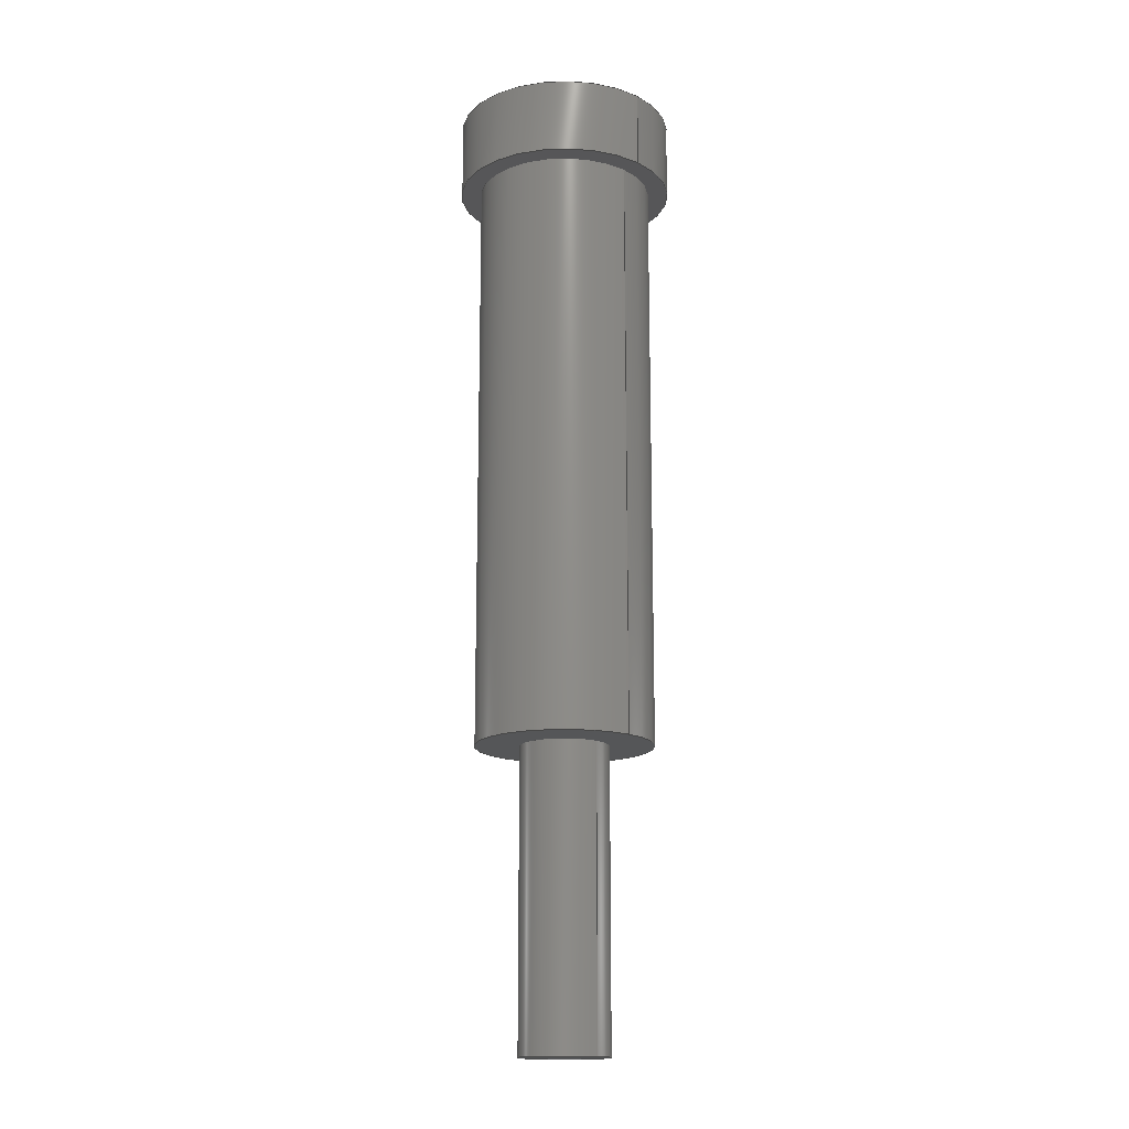
<metadata>
{"format":"step","ext":"step","renderer":"f3d","projection":"perspective","resolution":1024,"background":"white","views":[{"elev":-15.9,"azim":136.5,"up":"+Y"}]}
</metadata>
<code>
ISO-10303-21;
DATA;
#1 = PERSON_AND_ORGANIZATION_ROLE ( 'classification_officer' ) ;
#2 = VECTOR ( 'NONE', #39, 1000 ) ;
#3 = ADVANCED_FACE ( 'NONE', ( #287 ), #62, .T. ) ;
#4 = ORIENTED_EDGE ( 'NONE', *, *, #307, .T. ) ;
#5 = DIRECTION ( 'NONE',  ( 0, -0, 1 ) ) ;
#6 = LINE ( 'NONE', #212, #128 ) ;
#7 = VECTOR ( 'NONE', #109, 1000 ) ;
#8 = CARTESIAN_POINT ( 'NONE',  ( 60, 19.9, 0 ) ) ;
#9 = DIRECTION ( 'NONE',  ( 0, 0, -1 ) ) ;
#10 = CARTESIAN_POINT ( 'NONE',  ( 60, -12.67, 0 ) ) ;
#11 = AXIS2_PLACEMENT_3D ( 'NONE', #50, #167, #146 ) ;
#12 = EDGE_CURVE ( 'NONE', #233, #252, #150, .T. ) ;
#13 = ORIENTED_EDGE ( 'NONE', *, *, #257, .T. ) ;
#14 = DIRECTION ( 'NONE',  ( -0, -1, -0 ) ) ;
#15 = DIRECTION ( 'NONE',  ( 0, 0, -1 ) ) ;
#16 = EDGE_CURVE ( 'NONE', #280, #43, #59, .T. ) ;
#17 = CARTESIAN_POINT ( 'NONE',  ( 60, 12.67, 0 ) ) ;
#18 = ORIENTED_EDGE ( 'NONE', *, *, #231, .T. ) ;
#19 = FACE_OUTER_BOUND ( 'NONE', #263, .T. ) ;
#20 = VERTEX_POINT ( 'NONE', #295 ) ;
#21 = ORIENTED_EDGE ( 'NONE', *, *, #112, .F. ) ;
#22 = CIRCLE ( 'NONE', #101, 3.691 ) ;
#23 = CALENDAR_DATE ( 2022, 14, 2 ) ;
#24 = ORIENTED_EDGE ( 'NONE', *, *, #12, .F. ) ;
#25 = APPROVAL_STATUS ( 'not_yet_approved' ) ;
#26 = DATE_AND_TIME ( #23, #64 ) ;
#27 = EDGE_CURVE ( 'NONE', #41, #228, #110, .T. ) ;
#28 = DATE_TIME_ROLE ( 'classification_date' ) ;
#29 = CARTESIAN_POINT ( 'NONE',  ( 60, -2.667, 0 ) ) ;
#30 = APPROVAL ( #76, 'UNSPECIFIED' ) ;
#31 = CARTESIAN_POINT ( 'NONE',  ( 60, 17.33, 0 ) ) ;
#32 = DIRECTION ( 'NONE',  ( -0, -1, -0 ) ) ;
#33 = CC_DESIGN_APPROVAL ( #205, ( #244 ) ) ;
#34 = LINE ( 'NONE', #210, #275 ) ;
#35 = DIRECTION ( 'NONE',  ( -0, -1, -0 ) ) ;
#36 = DIRECTION ( 'NONE',  ( 0, 1, 0 ) ) ;
#37 = EDGE_LOOP ( 'NONE', ( #300, #126 ) ) ;
#38 = EDGE_CURVE ( 'NONE', #97, #208, #247, .T. ) ;
#39 = DIRECTION ( 'NONE',  ( -0, -1, -0 ) ) ;
#40 = CARTESIAN_POINT ( 'NONE',  ( 60, 17.33, 3 ) ) ;
#41 = VERTEX_POINT ( 'NONE', #57 ) ;
#42 = DIRECTION ( 'NONE',  ( 0, 0, -1 ) ) ;
#43 = VERTEX_POINT ( 'NONE', #236 ) ;
#44 = ORIENTED_EDGE ( 'NONE', *, *, #170, .T. ) ;
#45 = EDGE_LOOP ( 'NONE', ( #24, #21 ) ) ;
#46 = APPROVAL ( #25, 'UNSPECIFIED' ) ;
#47 = PERSON_AND_ORGANIZATION_ROLE ( 'creator' ) ;
#48 = DATE_AND_TIME ( #313, #204 ) ;
#49 = AXIS2_PLACEMENT_3D ( 'NONE', #86, #214, #320 ) ;
#50 = CARTESIAN_POINT ( 'NONE',  ( 60, 12.67, 0 ) ) ;
#51 = DIRECTION ( 'NONE',  ( 0, 0, -1 ) ) ;
#52 = CARTESIAN_POINT ( 'NONE',  ( 60, 12.67, 0 ) ) ;
#53 = FACE_OUTER_BOUND ( 'NONE', #179, .T. ) ;
#54 = LOCAL_TIME ( 13, 31, 34, #102 ) ;
#55 = ADVANCED_FACE ( 'NONE', ( #162 ), #111, .F. ) ;
#56 = DIRECTION ( 'NONE',  ( 0, 0, -1 ) ) ;
#57 = CARTESIAN_POINT ( 'NONE',  ( 60, -2.667, 1.5 ) ) ;
#58 = DIRECTION ( 'NONE',  ( -0, -1, -0 ) ) ;
#59 = CIRCLE ( 'NONE', #133, 1.5 ) ;
#60 = DIRECTION ( 'NONE',  ( 0, -0, 1 ) ) ;
#61 = DIRECTION ( 'NONE',  ( 0, 0, 1 ) ) ;
#62 = CYLINDRICAL_SURFACE ( 'NONE', #11, 1.5 ) ;
#63 = DIRECTION ( 'NONE',  ( -0, -1, -0 ) ) ;
#64 = LOCAL_TIME ( 13, 31, 34, #153 ) ;
#65 = ORIENTED_EDGE ( 'NONE', *, *, #12, .T. ) ;
#66 = APPROVAL_PERSON_ORGANIZATION ( #152, #205, #230 ) ;
#67 = DIRECTION ( 'NONE',  ( -0, -1, -0 ) ) ;
#68 = ADVANCED_FACE ( 'NONE', ( #161, #289 ), #138, .F. ) ;
#69 = EDGE_LOOP ( 'NONE', ( #171, #78, #18, #330 ) ) ;
#70 = PERSON_AND_ORGANIZATION_ROLE ( 'design_owner' ) ;
#71 = ORIENTED_EDGE ( 'NONE', *, *, #307, .F. ) ;
#72 = EDGE_CURVE ( 'NONE', #137, #20, #243, .T. ) ;
#73 = AXIS2_PLACEMENT_3D ( 'NONE', #94, #218, #15 ) ;
#74 = DESIGN_CONTEXT ( 'detailed design', #265, 'design' ) ;
#75 = PRODUCT ( '13-018240', '13-018240', '', ( #207 ) ) ;
#76 = APPROVAL_STATUS ( 'not_yet_approved' ) ;
#77 = ADVANCED_BREP_SHAPE_REPRESENTATION ( '13-018240', ( #180, #155 ), #283 ) ;
#78 = ORIENTED_EDGE ( 'NONE', *, *, #27, .T. ) ;
#79 = VECTOR ( 'NONE', #35, 1000 ) ;
#80 = DIRECTION ( 'NONE',  ( 0, 0, -1 ) ) ;
#81 = UNCERTAINTY_MEASURE_WITH_UNIT (LENGTH_MEASURE( 1e-05 ), #270, 'distance_accuracy_value', 'NONE');
#82 = CARTESIAN_POINT ( 'NONE',  ( 63, -2.667, 0 ) ) ;
#83 = CARTESIAN_POINT ( 'NONE',  ( 60, -2.667, -3 ) ) ;
#84 = CARTESIAN_POINT ( 'NONE',  ( 60, 17.33, 3.691 ) ) ;
#85 = ORGANIZATION ( 'UNSPECIFIED', 'UNSPECIFIED', '' ) ;
#86 = CARTESIAN_POINT ( 'NONE',  ( 63.69, 17.33, 0 ) ) ;
#87 = CARTESIAN_POINT ( 'NONE',  ( 60, 12.67, 0 ) ) ;
#88 = CC_DESIGN_PERSON_AND_ORGANIZATION_ASSIGNMENT ( #335, #1, ( #331 ) ) ;
#89 = ORIENTED_EDGE ( 'NONE', *, *, #231, .F. ) ;
#90 = AXIS2_PLACEMENT_3D ( 'NONE', #120, #36, #60 ) ;
#91 = APPROVAL_PERSON_ORGANIZATION ( #312, #30, #282 ) ;
#92 = DIRECTION ( 'NONE',  ( -0, -1, -0 ) ) ;
#93 = CARTESIAN_POINT ( 'NONE',  ( 60, -12.67, 0 ) ) ;
#94 = CARTESIAN_POINT ( 'NONE',  ( 60, 17.33, 0 ) ) ;
#95 = ORIENTED_EDGE ( 'NONE', *, *, #281, .F. ) ;
#96 = AXIS2_PLACEMENT_3D ( 'NONE', #299, #63, #245 ) ;
#97 = VERTEX_POINT ( 'NONE', #315 ) ;
#98 = ORIENTED_EDGE ( 'NONE', *, *, #38, .T. ) ;
#99 = PERSON_AND_ORGANIZATION ( #132, #85 ) ;
#100 = DATE_TIME_ROLE ( 'creation_date' ) ;
#101 = AXIS2_PLACEMENT_3D ( 'NONE', #189, #264, #131 ) ;
#102 = COORDINATED_UNIVERSAL_TIME_OFFSET ( 1, 0, .AHEAD. ) ;
#103 = ORIENTED_EDGE ( 'NONE', *, *, #291, .T. ) ;
#104 = CC_DESIGN_PERSON_AND_ORGANIZATION_ASSIGNMENT ( #229, #47, ( #244 ) ) ;
#105 = DIRECTION ( 'NONE',  ( -0, -1, -0 ) ) ;
#106 = DIRECTION ( 'NONE',  ( 0, -1, -0 ) ) ;
#107 = CARTESIAN_POINT ( 'NONE',  ( 60, 19.9, 0 ) ) ;
#108 = EDGE_CURVE ( 'NONE', #233, #137, #34, .T. ) ;
#109 = DIRECTION ( 'NONE',  ( -0, -1, -0 ) ) ;
#110 = CIRCLE ( 'NONE', #122, 1.5 ) ;
#111 = PLANE ( 'NONE',  #181 ) ;
#112 = EDGE_CURVE ( 'NONE', #252, #233, #190, .T. ) ;
#113 = CARTESIAN_POINT ( 'NONE',  ( 60, -2.667, 0 ) ) ;
#114 = FACE_OUTER_BOUND ( 'NONE', #173, .T. ) ;
#115 = VECTOR ( 'NONE', #140, 1000 ) ;
#116 = DIRECTION ( 'NONE',  ( 0, 0, -1 ) ) ;
#117 = LINE ( 'NONE', #222, #115 ) ;
#118 = EDGE_CURVE ( 'NONE', #43, #280, #164, .T. ) ;
#119 = ORIENTED_EDGE ( 'NONE', *, *, #257, .F. ) ;
#120 = CARTESIAN_POINT ( 'NONE',  ( 61.5, -12.67, 0 ) ) ;
#121 = ORIENTED_EDGE ( 'NONE', *, *, #209, .F. ) ;
#122 = AXIS2_PLACEMENT_3D ( 'NONE', #242, #105, #136 ) ;
#123 = VERTEX_POINT ( 'NONE', #182 ) ;
#124 = PRODUCT_RELATED_PRODUCT_CATEGORY ( 'detail', '', ( #75 ) ) ;
#125 = APPLICATION_PROTOCOL_DEFINITION ( 'international standard', 'config_control_design', 1994, #265 ) ;
#126 = ORIENTED_EDGE ( 'NONE', *, *, #281, .T. ) ;
#127 = APPROVAL_DATE_TIME ( #26, #46 ) ;
#128 = VECTOR ( 'NONE', #290, 1000 ) ;
#129 = SHAPE_DEFINITION_REPRESENTATION ( #178, #77 ) ;
#130 = DIRECTION ( 'NONE',  ( 0, 0, -1 ) ) ;
#131 = DIRECTION ( 'NONE',  ( 0, 0, -1 ) ) ;
#132 = PERSON ( 'UNSPECIFIED', 'UNSPECIFIED', 'UNSPECIFIED', ('UNSPECIFIED'), ('UNSPECIFIED'), ('UNSPECIFIED') ) ;
#133 = AXIS2_PLACEMENT_3D ( 'NONE', #93, #223, #328 ) ;
#134 = EDGE_CURVE ( 'NONE', #123, #200, #211, .T. ) ;
#135 = FACE_OUTER_BOUND ( 'NONE', #194, .T. ) ;
#136 = DIRECTION ( 'NONE',  ( 0, 0, -1 ) ) ;
#137 = VERTEX_POINT ( 'NONE', #83 ) ;
#138 = PLANE ( 'NONE',  #143 ) ;
#139 = AXIS2_PLACEMENT_3D ( 'NONE', #17, #92, #168 ) ;
#140 = DIRECTION ( 'NONE',  ( -0, -1, -0 ) ) ;
#141 = EDGE_LOOP ( 'NONE', ( #4, #44, #279, #89 ) ) ;
#142 = DIRECTION ( 'NONE',  ( 1, 0, 0 ) ) ;
#143 = AXIS2_PLACEMENT_3D ( 'NONE', #82, #317, #5 ) ;
#144 = CARTESIAN_POINT ( 'NONE',  ( 60, 17.33, 0 ) ) ;
#145 = CYLINDRICAL_SURFACE ( 'NONE', #293, 1.5 ) ;
#146 = DIRECTION ( 'NONE',  ( 0, 0, -1 ) ) ;
#147 = ORIENTED_EDGE ( 'NONE', *, *, #226, .T. ) ;
#148 = CC_DESIGN_DATE_AND_TIME_ASSIGNMENT ( #258, #100, ( #244 ) ) ;
#149 = CALENDAR_DATE ( 2022, 14, 2 ) ;
#150 = CIRCLE ( 'NONE', #198, 3 ) ;
#151 = ORIENTED_EDGE ( 'NONE', *, *, #16, .T. ) ;
#152 = PERSON_AND_ORGANIZATION ( #132, #85 ) ;
#153 = COORDINATED_UNIVERSAL_TIME_OFFSET ( 1, 0, .AHEAD. ) ;
#154 = ADVANCED_FACE ( 'NONE', ( #135 ), #157, .T. ) ;
#155 = AXIS2_PLACEMENT_3D ( 'NONE', #296, #61, #142 ) ;
#156 = DIRECTION ( 'NONE',  ( -0, -1, -0 ) ) ;
#157 = CYLINDRICAL_SURFACE ( 'NONE', #310, 3 ) ;
#158 = CARTESIAN_POINT ( 'NONE',  ( 60, 12.67, 3 ) ) ;
#159 = AXIS2_PLACEMENT_3D ( 'NONE', #329, #250, #272 ) ;
#160 = PLANE ( 'NONE',  #49 ) ;
#161 = FACE_BOUND ( 'NONE', #274, .T. ) ;
#162 = FACE_OUTER_BOUND ( 'NONE', #225, .T. ) ;
#163 = CC_DESIGN_PERSON_AND_ORGANIZATION_ASSIGNMENT ( #306, #70, ( #75 ) ) ;
#164 = CIRCLE ( 'NONE', #297, 1.5 ) ;
#165 = CYLINDRICAL_SURFACE ( 'NONE', #139, 3.691 ) ;
#166 = CYLINDRICAL_SURFACE ( 'NONE', #321, 3 ) ;
#167 = DIRECTION ( 'NONE',  ( -0, -1, -0 ) ) ;
#168 = DIRECTION ( 'NONE',  ( 0, 0, -1 ) ) ;
#169 = ORIENTED_EDGE ( 'NONE', *, *, #72, .F. ) ;
#170 = EDGE_CURVE ( 'NONE', #41, #43, #269, .T. ) ;
#171 = ORIENTED_EDGE ( 'NONE', *, *, #170, .F. ) ;
#172 = PERSON_AND_ORGANIZATION ( #132, #85 ) ;
#173 = EDGE_LOOP ( 'NONE', ( #65, #253, #169, #221 ) ) ;
#174 = DATE_AND_TIME ( #149, #175 ) ;
#175 = LOCAL_TIME ( 13, 31, 34, #278 ) ;
#176 = COORDINATED_UNIVERSAL_TIME_OFFSET ( 1, 0, .AHEAD. ) ;
#177 = COORDINATED_UNIVERSAL_TIME_OFFSET ( 1, 0, .AHEAD. ) ;
#178 = PRODUCT_DEFINITION_SHAPE ( 'NONE', 'NONE',  #244 ) ;
#179 = EDGE_LOOP ( 'NONE', ( #277, #103 ) ) ;
#180 = MANIFOLD_SOLID_BREP ( 'Revolve1', #316 ) ;
#181 = AXIS2_PLACEMENT_3D ( 'NONE', #107, #106, #183 ) ;
#182 = CARTESIAN_POINT ( 'NONE',  ( 60, 17.33, -3.691 ) ) ;
#183 = DIRECTION ( 'NONE',  ( 0, 0, -1 ) ) ;
#184 = DIRECTION ( 'NONE',  ( -0, -1, -0 ) ) ;
#185 = CIRCLE ( 'NONE', #73, 3.691 ) ;
#186 = CC_DESIGN_APPROVAL ( #30, ( #331 ) ) ;
#187 = CARTESIAN_POINT ( 'NONE',  ( 60, 17.33, 0 ) ) ;
#188 = ADVANCED_FACE ( 'NONE', ( #292, #53 ), #160, .F. ) ;
#189 = CARTESIAN_POINT ( 'NONE',  ( 60, 19.9, 0 ) ) ;
#190 = CIRCLE ( 'NONE', #215, 3 ) ;
#191 = APPLICATION_PROTOCOL_DEFINITION ( 'international standard', 'config_control_design', 1994, #262 ) ;
#192 = CC_DESIGN_PERSON_AND_ORGANIZATION_ASSIGNMENT ( #172, #206, ( #219 ) ) ;
#193 = LINE ( 'NONE', #217, #2 ) ;
#194 = EDGE_LOOP ( 'NONE', ( #121, #199, #305, #95 ) ) ;
#195 = FACE_OUTER_BOUND ( 'NONE', #326, .T. ) ;
#196 = ORIENTED_EDGE ( 'NONE', *, *, #38, .F. ) ;
#197 = DIRECTION ( 'NONE',  ( 0, 0, -1 ) ) ;
#198 = AXIS2_PLACEMENT_3D ( 'NONE', #144, #156, #116 ) ;
#199 = ORIENTED_EDGE ( 'NONE', *, *, #112, .T. ) ;
#200 = VERTEX_POINT ( 'NONE', #84 ) ;
#201 = APPROVAL_STATUS ( 'not_yet_approved' ) ;
#202 = CALENDAR_DATE ( 2022, 14, 2 ) ;
#203 = LOCAL_TIME ( 13, 31, 34, #176 ) ;
#204 = LOCAL_TIME ( 13, 31, 34, #177 ) ;
#205 = APPROVAL ( #201, 'UNSPECIFIED' ) ;
#206 = PERSON_AND_ORGANIZATION_ROLE ( 'creator' ) ;
#207 = MECHANICAL_CONTEXT ( 'NONE', #262, 'mechanical' ) ;
#208 = VERTEX_POINT ( 'NONE', #268 ) ;
#209 = EDGE_CURVE ( 'NONE', #252, #20, #294, .T. ) ;
#210 = CARTESIAN_POINT ( 'NONE',  ( 60, 12.67, -3 ) ) ;
#211 = CIRCLE ( 'NONE', #227, 3.691 ) ;
#212 = CARTESIAN_POINT ( 'NONE',  ( 60, 12.67, -1.5 ) ) ;
#213 = DIRECTION ( 'NONE',  ( -0, -1, -0 ) ) ;
#214 = DIRECTION ( 'NONE',  ( 0, 1, 0 ) ) ;
#215 = AXIS2_PLACEMENT_3D ( 'NONE', #187, #322, #51 ) ;
#216 = DIRECTION ( 'NONE',  ( -0, -1, -0 ) ) ;
#217 = CARTESIAN_POINT ( 'NONE',  ( 60, 12.67, 3.691 ) ) ;
#218 = DIRECTION ( 'NONE',  ( -0, -1, -0 ) ) ;
#219 = PRODUCT_DEFINITION_FORMATION_WITH_SPECIFIED_SOURCE ( 'ANY', '', #75, .NOT_KNOWN. ) ;
#220 = CARTESIAN_POINT ( 'NONE',  ( 60, 17.33, -3 ) ) ;
#221 = ORIENTED_EDGE ( 'NONE', *, *, #108, .F. ) ;
#222 = CARTESIAN_POINT ( 'NONE',  ( 60, 12.67, -3.691 ) ) ;
#223 = DIRECTION ( 'NONE',  ( -0, -1, -0 ) ) ;
#224 = FACE_OUTER_BOUND ( 'NONE', #141, .T. ) ;
#225 = EDGE_LOOP ( 'NONE', ( #196, #256 ) ) ;
#226 = EDGE_CURVE ( 'NONE', #208, #97, #22, .T. ) ;
#227 = AXIS2_PLACEMENT_3D ( 'NONE', #31, #319, #56 ) ;
#228 = VERTEX_POINT ( 'NONE', #235 ) ;
#229 = PERSON_AND_ORGANIZATION ( #132, #85 ) ;
#230 = APPROVAL_ROLE ( '' ) ;
#231 = EDGE_CURVE ( 'NONE', #228, #280, #6, .T. ) ;
#232 = PERSON_AND_ORGANIZATION_ROLE ( 'design_supplier' ) ;
#233 = VERTEX_POINT ( 'NONE', #220 ) ;
#234 = EDGE_CURVE ( 'NONE', #208, #200, #193, .T. ) ;
#235 = CARTESIAN_POINT ( 'NONE',  ( 60, -2.667, -1.5 ) ) ;
#236 = CARTESIAN_POINT ( 'NONE',  ( 60, -12.67, 1.5 ) ) ;
#237 = CIRCLE ( 'NONE', #324, 1.5 ) ;
#238 = CARTESIAN_POINT ( 'NONE',  ( 60, 12.67, 1.5 ) ) ;
#239 = DIRECTION ( 'NONE',  ( -0, -1, -0 ) ) ;
#240 = ADVANCED_FACE ( 'NONE', ( #248 ), #165, .T. ) ;
#241 = ORIENTED_EDGE ( 'NONE', *, *, #134, .F. ) ;
#242 = CARTESIAN_POINT ( 'NONE',  ( 60, -2.667, 0 ) ) ;
#243 = CIRCLE ( 'NONE', #260, 3 ) ;
#244 = PRODUCT_DEFINITION ( 'UNKNOWN', '', #219, #74 ) ;
#245 = DIRECTION ( 'NONE',  ( 0, 0, -1 ) ) ;
#246 =( NAMED_UNIT ( * ) SI_UNIT ( $, .STERADIAN. ) SOLID_ANGLE_UNIT ( ) );
#247 = CIRCLE ( 'NONE', #255, 3.691 ) ;
#248 = FACE_OUTER_BOUND ( 'NONE', #314, .T. ) ;
#249 = ORIENTED_EDGE ( 'NONE', *, *, #234, .T. ) ;
#250 = DIRECTION ( 'NONE',  ( -0, -1, -0 ) ) ;
#251 = ADVANCED_FACE ( 'NONE', ( #195 ), #301, .T. ) ;
#252 = VERTEX_POINT ( 'NONE', #40 ) ;
#253 = ORIENTED_EDGE ( 'NONE', *, *, #209, .T. ) ;
#254 = SECURITY_CLASSIFICATION_LEVEL ( 'unclassified' ) ;
#255 = AXIS2_PLACEMENT_3D ( 'NONE', #8, #213, #9 ) ;
#256 = ORIENTED_EDGE ( 'NONE', *, *, #226, .F. ) ;
#257 = EDGE_CURVE ( 'NONE', #97, #123, #117, .T. ) ;
#258 = DATE_AND_TIME ( #332, #54 ) ;
#259 = DATE_AND_TIME ( #202, #203 ) ;
#260 = AXIS2_PLACEMENT_3D ( 'NONE', #29, #239, #80 ) ;
#261 = APPROVAL_PERSON_ORGANIZATION ( #284, #46, #285 ) ;
#262 = APPLICATION_CONTEXT ( 'configuration controlled 3d designs of mechanical parts and assemblies' ) ;
#263 = EDGE_LOOP ( 'NONE', ( #151, #333 ) ) ;
#264 = DIRECTION ( 'NONE',  ( -0, -1, -0 ) ) ;
#265 = APPLICATION_CONTEXT ( 'configuration controlled 3d designs of mechanical parts and assemblies' ) ;
#266 = DIRECTION ( 'NONE',  ( 0, 0, -1 ) ) ;
#267 = CC_DESIGN_DATE_AND_TIME_ASSIGNMENT ( #259, #28, ( #331 ) ) ;
#268 = CARTESIAN_POINT ( 'NONE',  ( 60, 19.9, 3.691 ) ) ;
#269 = LINE ( 'NONE', #238, #7 ) ;
#270 =( LENGTH_UNIT ( ) NAMED_UNIT ( * ) SI_UNIT ( .MILLI., .METRE. ) );
#271 = ADVANCED_FACE ( 'NONE', ( #114 ), #166, .T. ) ;
#272 = DIRECTION ( 'NONE',  ( 0, 0, -1 ) ) ;
#273 = ORIENTED_EDGE ( 'NONE', *, *, #234, .F. ) ;
#274 = EDGE_LOOP ( 'NONE', ( #71, #302 ) ) ;
#275 = VECTOR ( 'NONE', #216, 1000 ) ;
#276 = CARTESIAN_POINT ( 'NONE',  ( 60, -12.67, -1.5 ) ) ;
#277 = ORIENTED_EDGE ( 'NONE', *, *, #134, .T. ) ;
#278 = COORDINATED_UNIVERSAL_TIME_OFFSET ( 1, 0, .AHEAD. ) ;
#279 = ORIENTED_EDGE ( 'NONE', *, *, #16, .F. ) ;
#280 = VERTEX_POINT ( 'NONE', #276 ) ;
#281 = EDGE_CURVE ( 'NONE', #20, #137, #288, .T. ) ;
#282 = APPROVAL_ROLE ( '' ) ;
#283 =( GEOMETRIC_REPRESENTATION_CONTEXT ( 3 ) GLOBAL_UNCERTAINTY_ASSIGNED_CONTEXT ( ( #81 ) ) GLOBAL_UNIT_ASSIGNED_CONTEXT ( ( #270, #304, #246 ) ) REPRESENTATION_CONTEXT ( 'NONE', 'WORKASPACE' ) );
#284 = PERSON_AND_ORGANIZATION ( #132, #85 ) ;
#285 = APPROVAL_ROLE ( '' ) ;
#286 = ADVANCED_FACE ( 'NONE', ( #224 ), #145, .T. ) ;
#287 = FACE_OUTER_BOUND ( 'NONE', #69, .T. ) ;
#288 = CIRCLE ( 'NONE', #159, 3 ) ;
#289 = FACE_OUTER_BOUND ( 'NONE', #37, .T. ) ;
#290 = DIRECTION ( 'NONE',  ( -0, -1, -0 ) ) ;
#291 = EDGE_CURVE ( 'NONE', #200, #123, #185, .T. ) ;
#292 = FACE_BOUND ( 'NONE', #45, .T. ) ;
#293 = AXIS2_PLACEMENT_3D ( 'NONE', #87, #58, #298 ) ;
#294 = LINE ( 'NONE', #158, #79 ) ;
#295 = CARTESIAN_POINT ( 'NONE',  ( 60, -2.667, 3 ) ) ;
#296 = CARTESIAN_POINT ( 'NONE',  ( 0, 0, 0 ) ) ;
#297 = AXIS2_PLACEMENT_3D ( 'NONE', #10, #32, #266 ) ;
#298 = DIRECTION ( 'NONE',  ( 0, 0, -1 ) ) ;
#299 = CARTESIAN_POINT ( 'NONE',  ( 60, 12.67, 0 ) ) ;
#300 = ORIENTED_EDGE ( 'NONE', *, *, #72, .T. ) ;
#301 = CYLINDRICAL_SURFACE ( 'NONE', #96, 3.691 ) ;
#302 = ORIENTED_EDGE ( 'NONE', *, *, #27, .F. ) ;
#303 = CC_DESIGN_APPROVAL ( #46, ( #219 ) ) ;
#304 =( NAMED_UNIT ( * ) PLANE_ANGLE_UNIT ( ) SI_UNIT ( $, .RADIAN. ) );
#305 = ORIENTED_EDGE ( 'NONE', *, *, #108, .T. ) ;
#306 = PERSON_AND_ORGANIZATION ( #132, #85 ) ;
#307 = EDGE_CURVE ( 'NONE', #228, #41, #237, .T. ) ;
#308 = ORIENTED_EDGE ( 'NONE', *, *, #291, .F. ) ;
#309 = APPROVAL_DATE_TIME ( #174, #205 ) ;
#310 = AXIS2_PLACEMENT_3D ( 'NONE', #52, #184, #130 ) ;
#311 = CC_DESIGN_SECURITY_CLASSIFICATION ( #331, ( #219 ) ) ;
#312 = PERSON_AND_ORGANIZATION ( #132, #85 ) ;
#313 = CALENDAR_DATE ( 2022, 14, 2 ) ;
#314 = EDGE_LOOP ( 'NONE', ( #98, #249, #241, #119 ) ) ;
#315 = CARTESIAN_POINT ( 'NONE',  ( 60, 19.9, -3.691 ) ) ;
#316 = CLOSED_SHELL ( 'NONE', ( #286, #271, #240, #55, #251, #188, #154, #68, #3, #318 ) ) ;
#317 = DIRECTION ( 'NONE',  ( 0, 1, 0 ) ) ;
#318 = ADVANCED_FACE ( 'NONE', ( #19 ), #323, .F. ) ;
#319 = DIRECTION ( 'NONE',  ( -0, -1, -0 ) ) ;
#320 = DIRECTION ( 'NONE',  ( 0, -0, 1 ) ) ;
#321 = AXIS2_PLACEMENT_3D ( 'NONE', #327, #67, #197 ) ;
#322 = DIRECTION ( 'NONE',  ( -0, -1, -0 ) ) ;
#323 = PLANE ( 'NONE',  #90 ) ;
#324 = AXIS2_PLACEMENT_3D ( 'NONE', #113, #14, #42 ) ;
#325 = CC_DESIGN_PERSON_AND_ORGANIZATION_ASSIGNMENT ( #99, #232, ( #219 ) ) ;
#326 = EDGE_LOOP ( 'NONE', ( #273, #147, #13, #308 ) ) ;
#327 = CARTESIAN_POINT ( 'NONE',  ( 60, 12.67, 0 ) ) ;
#328 = DIRECTION ( 'NONE',  ( 0, 0, -1 ) ) ;
#329 = CARTESIAN_POINT ( 'NONE',  ( 60, -2.667, 0 ) ) ;
#330 = ORIENTED_EDGE ( 'NONE', *, *, #118, .F. ) ;
#331 = SECURITY_CLASSIFICATION ( '', '', #254 ) ;
#332 = CALENDAR_DATE ( 2022, 14, 2 ) ;
#333 = ORIENTED_EDGE ( 'NONE', *, *, #118, .T. ) ;
#334 = APPROVAL_DATE_TIME ( #48, #30 ) ;
#335 = PERSON_AND_ORGANIZATION ( #132, #85 ) ;
ENDSEC;
END-ISO-10303-21;

</code>
